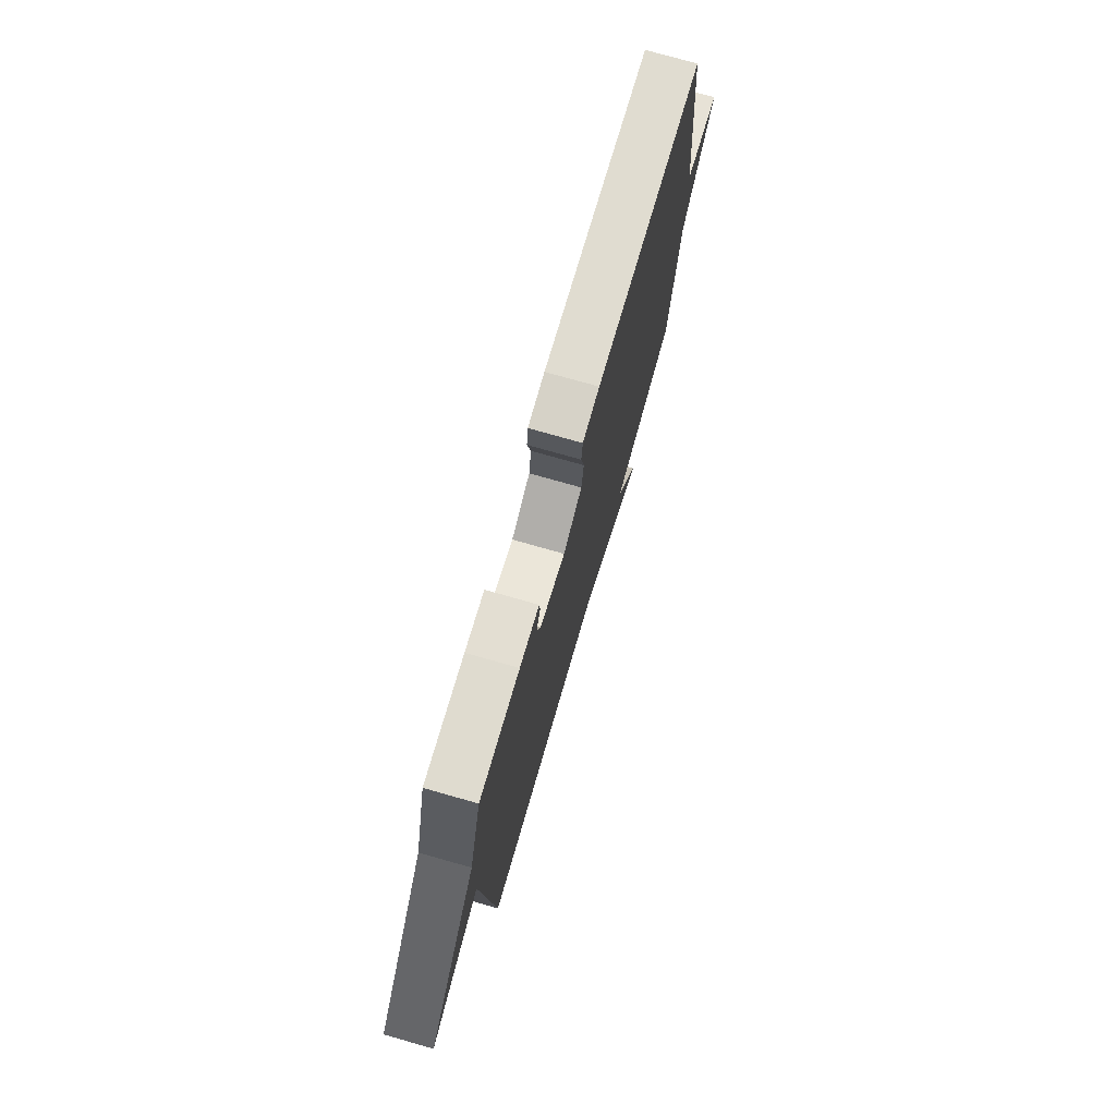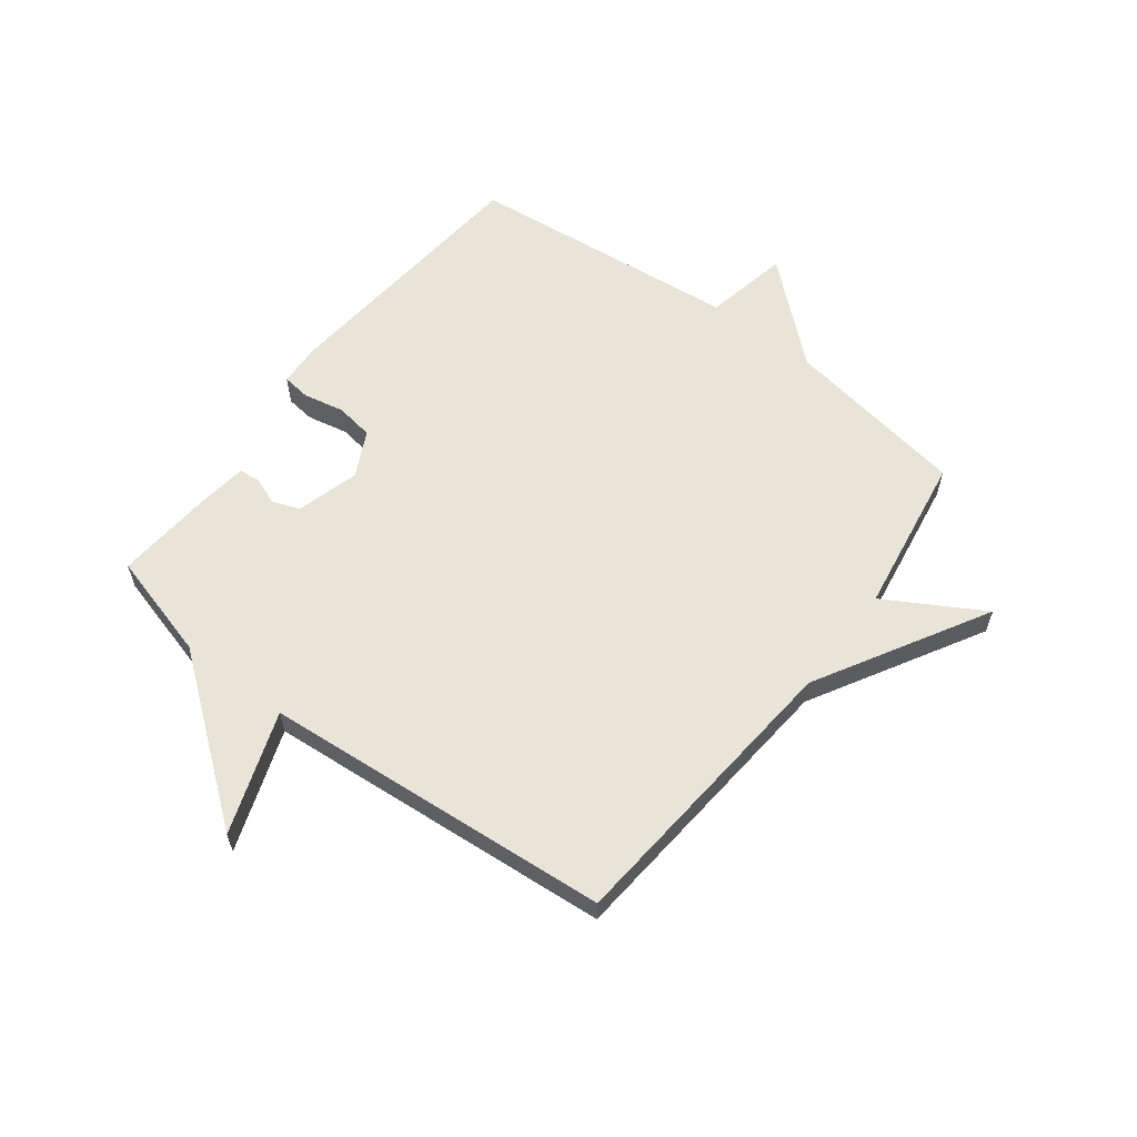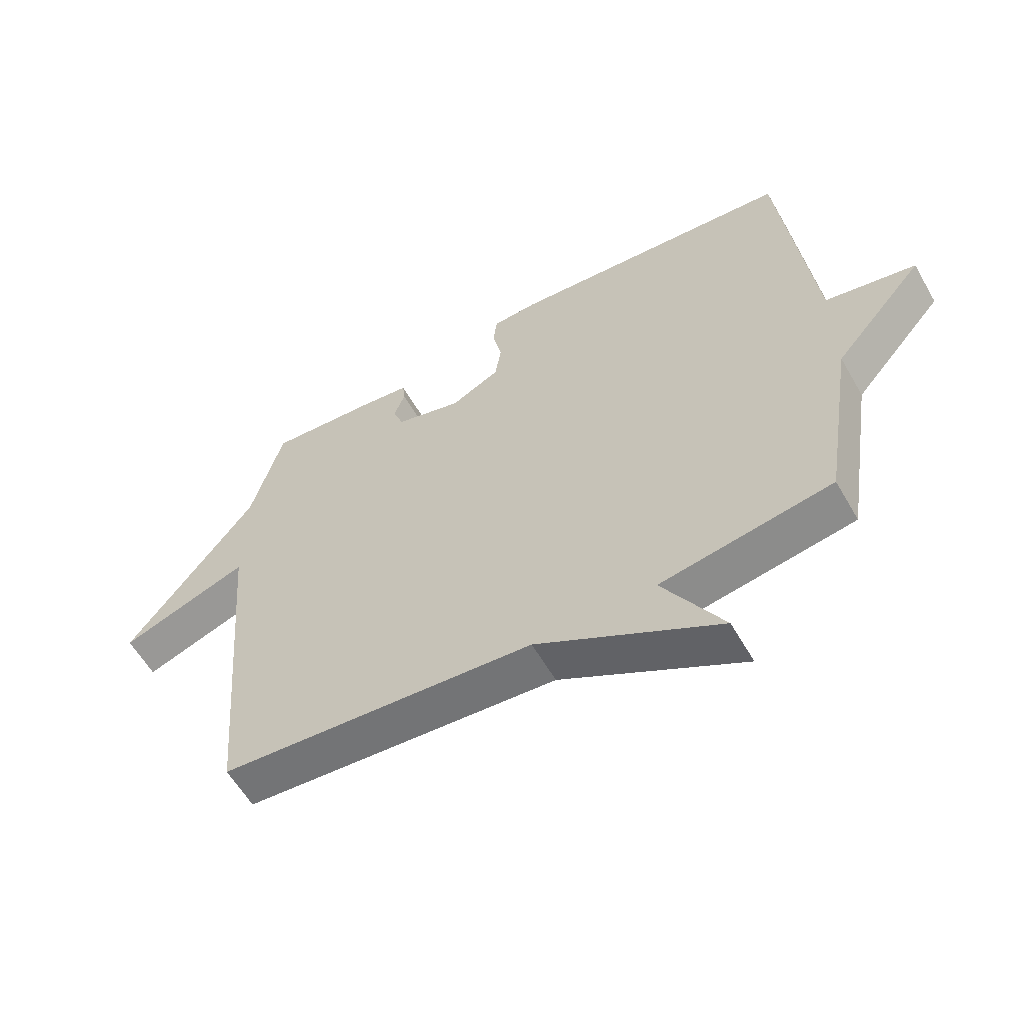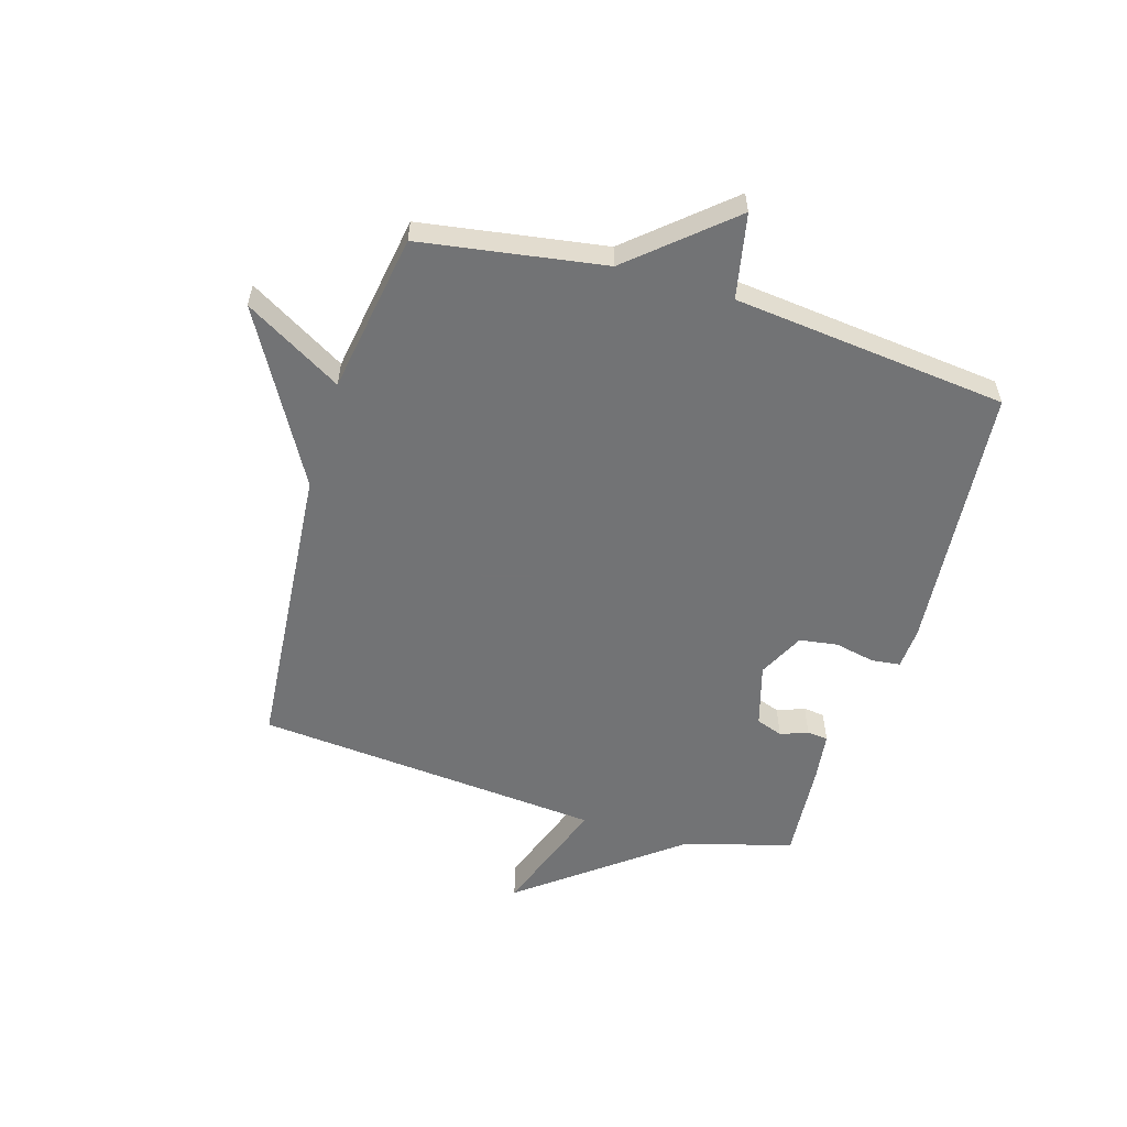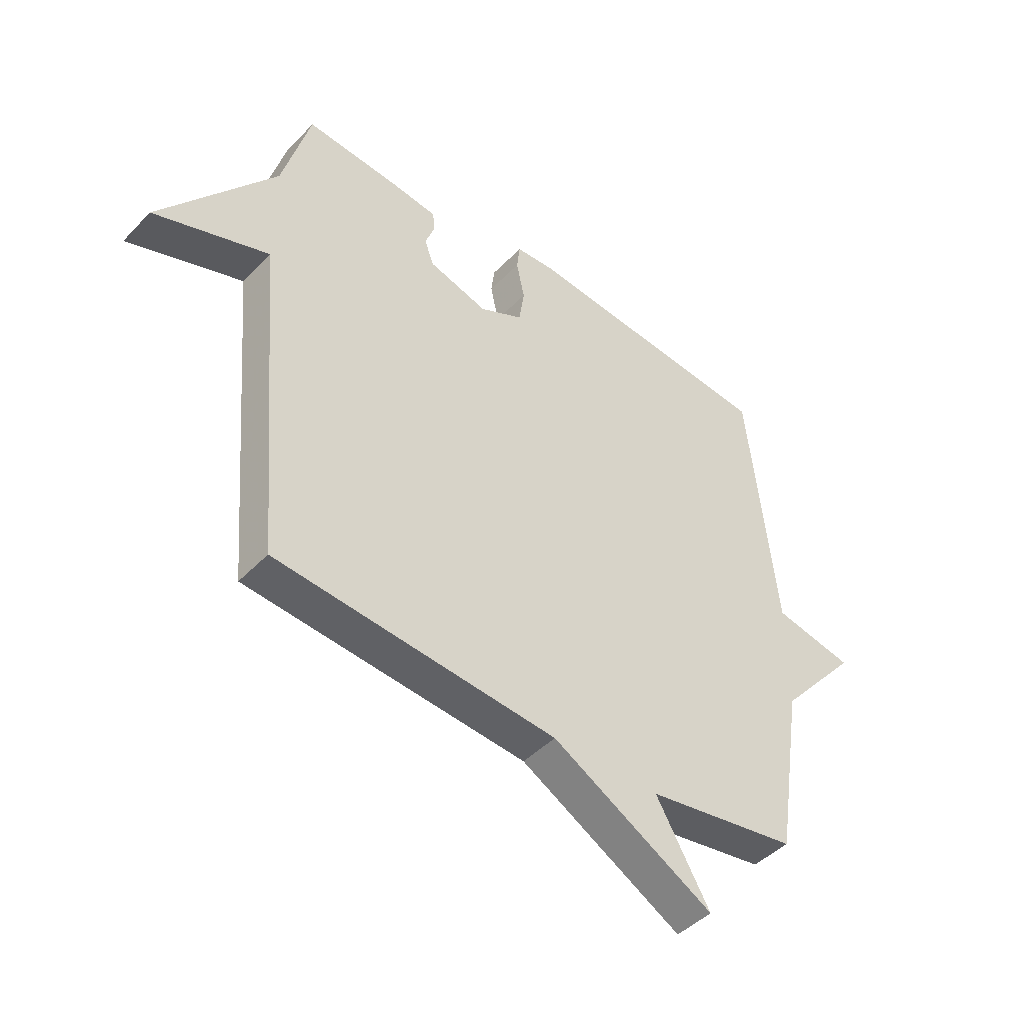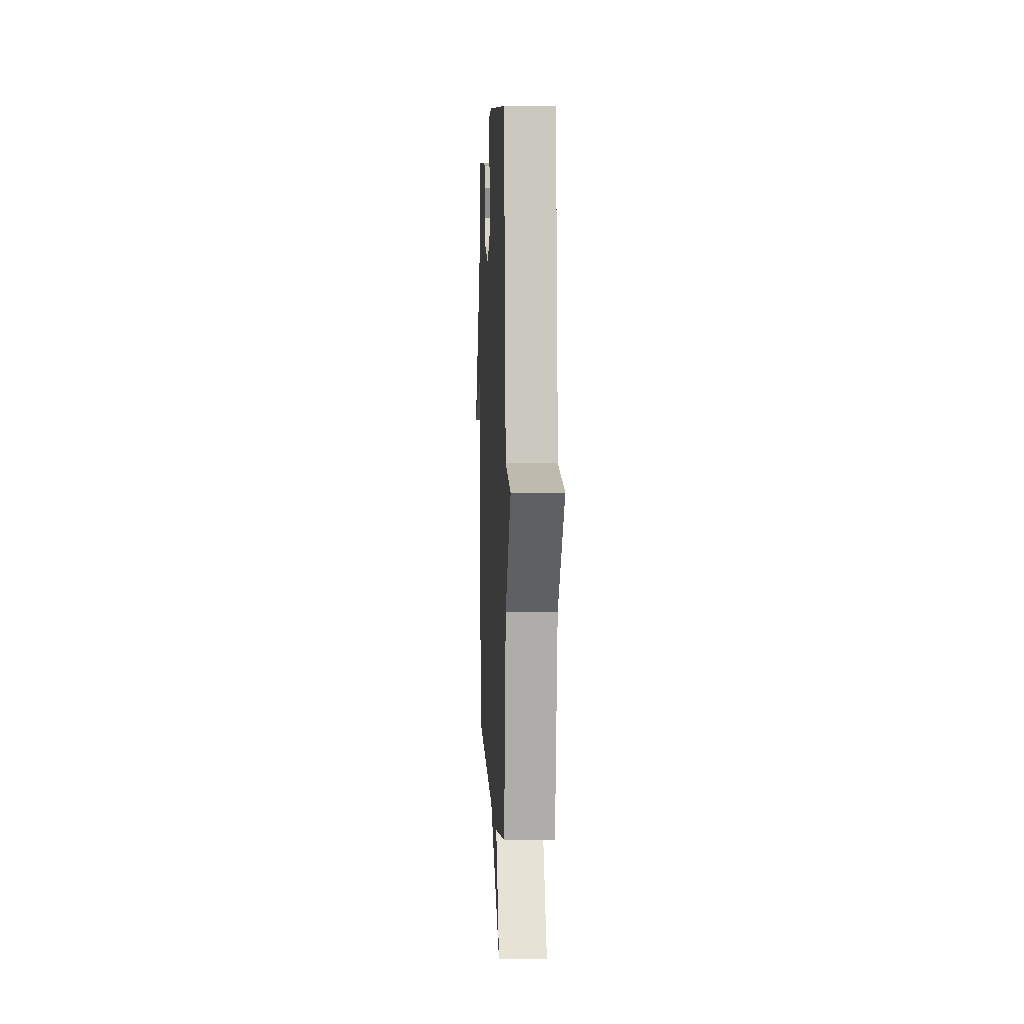
<metadata>
{"format":"obj","ext":"obj","renderer":"f3d","projection":"perspective","resolution":1024,"background":"white","views":[{"elev":75.1,"azim":105.9,"up":"+Z"},{"elev":60.2,"azim":127.4,"up":"+Y"},{"elev":-59.2,"azim":-150.2,"up":"+Z"},{"elev":-55.9,"azim":-106.8,"up":"+Y"},{"elev":-45.2,"azim":139.6,"up":"+Z"},{"elev":4.1,"azim":-92.6,"up":"+Z"}]}
</metadata>
<code>
v 0.5 0.07 -0.5
v -0.019 0.07 -0.545
v -0.318 0.07 -0.715
v -0.219 0.07 -0.545
v -0.5 0.07 -0.5
v -0.551 0.07 -0.179
v -0.699 0.07 -0.009
v -0.551 0.07 0.021
v -0.5 0.07 0.5
v -0.029 0.07 0.543
v 0.045 0.07 0.539
v 0.051 0.07 0.489
v 0.036 0.07 0.418
v 0.046 0.07 0.351
v 0.127 0.07 0.311
v 0.237 0.07 0.343
v 0.254 0.07 0.39
v 0.236 0.07 0.438
v 0.24 0.07 0.475
v 0.325 0.07 0.486
v 0.5 0.07 0.5
v 0.552 0.07 0.312
v 0.765 0.07 0.037
v 0.552 0.07 0.112
v 0.5 0 -0.5
v -0.019 0 -0.545
v -0.318 0 -0.715
v -0.219 0 -0.545
v -0.5 0 -0.5
v -0.551 0 -0.179
v -0.699 0 -0.009
v -0.551 0 0.021
v -0.5 0 0.5
v -0.029 0 0.543
v 0.045 0 0.539
v 0.051 0 0.489
v 0.036 0 0.418
v 0.046 0 0.351
v 0.127 0 0.311
v 0.237 0 0.343
v 0.254 0 0.39
v 0.236 0 0.438
v 0.24 0 0.475
v 0.325 0 0.486
v 0.5 0 0.5
v 0.552 0 0.312
v 0.765 0 0.037
v 0.552 0 0.112
f 22 23 24
f 21 22 24
f 20 21 24
f 19 20 24
f 18 19 24
f 17 18 24
f 24 1 2
f 17 24 2
f 16 17 2
f 15 16 2
f 14 15 2
f 13 14 2
f 11 12 13
f 10 11 13
f 9 10 13
f 8 9 13
f 8 13 2
f 6 7 8 2
f 4 5 6 2
f 2 3 4
f 48 47 46
f 48 46 45
f 48 45 44
f 48 44 43
f 48 43 42
f 48 42 41
f 26 25 48
f 26 48 41
f 26 41 40
f 26 40 39
f 26 39 38
f 26 38 37
f 37 36 35
f 37 35 34
f 37 34 33
f 37 33 32
f 26 37 32
f 26 32 31 30
f 26 30 29 28
f 28 27 26
f 1 25 26 2
f 2 26 27 3
f 3 27 28 4
f 4 28 29 5
f 5 29 30 6
f 6 30 31 7
f 7 31 32 8
f 8 32 33 9
f 9 33 34 10
f 10 34 35 11
f 11 35 36 12
f 12 36 37 13
f 13 37 38 14
f 14 38 39 15
f 15 39 40 16
f 16 40 41 17
f 17 41 42 18
f 18 42 43 19
f 19 43 44 20
f 20 44 45 21
f 21 45 46 22
f 22 46 47 23
f 23 47 48 24
f 24 48 25 1

</code>
